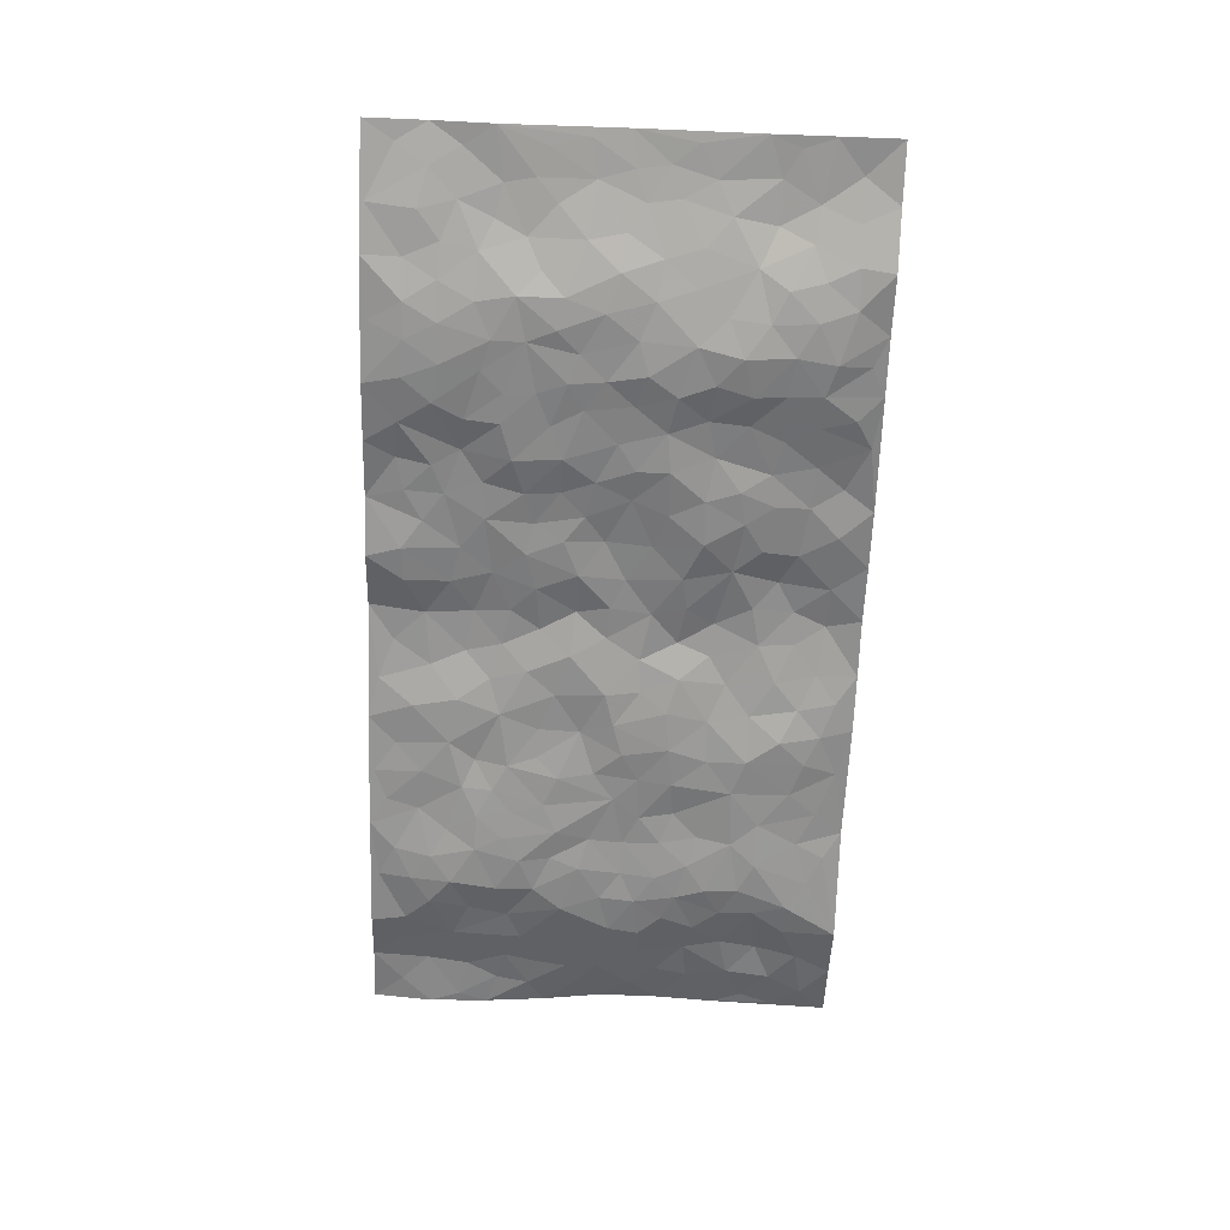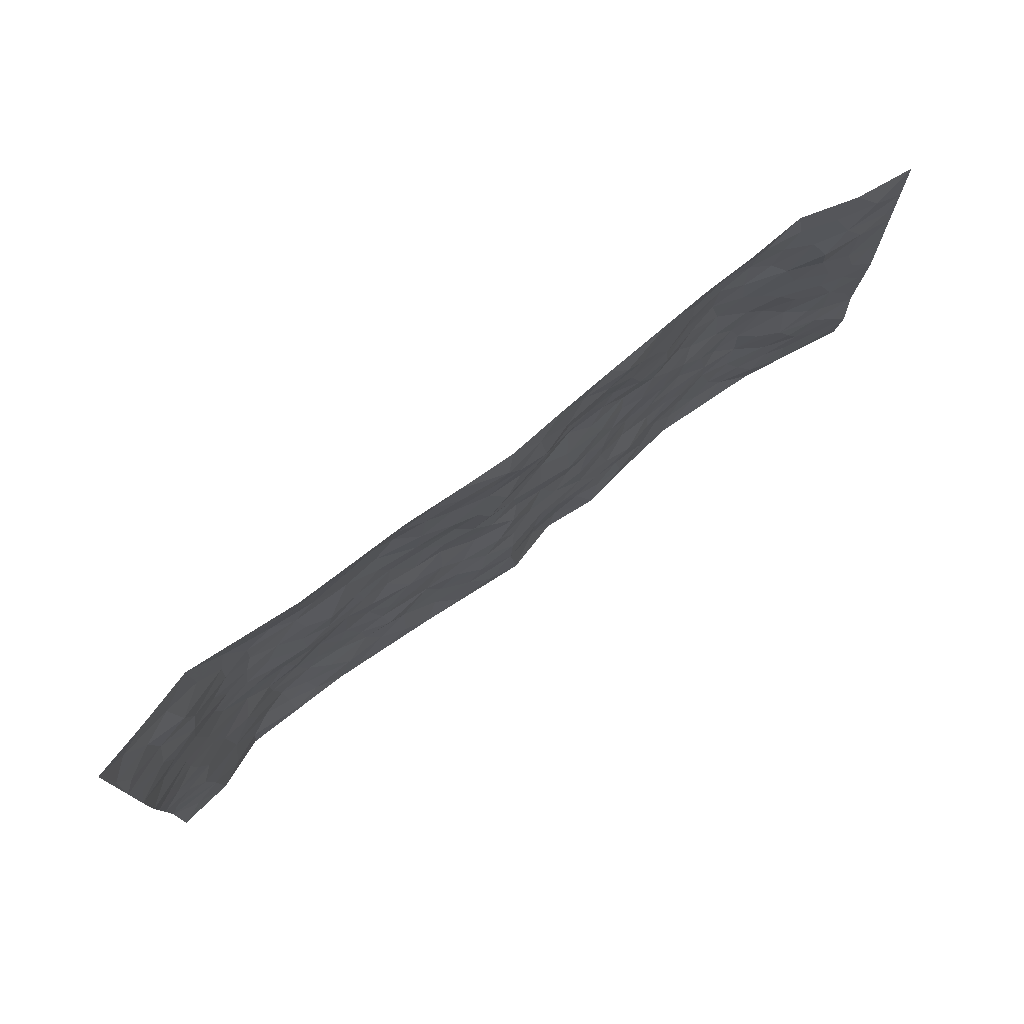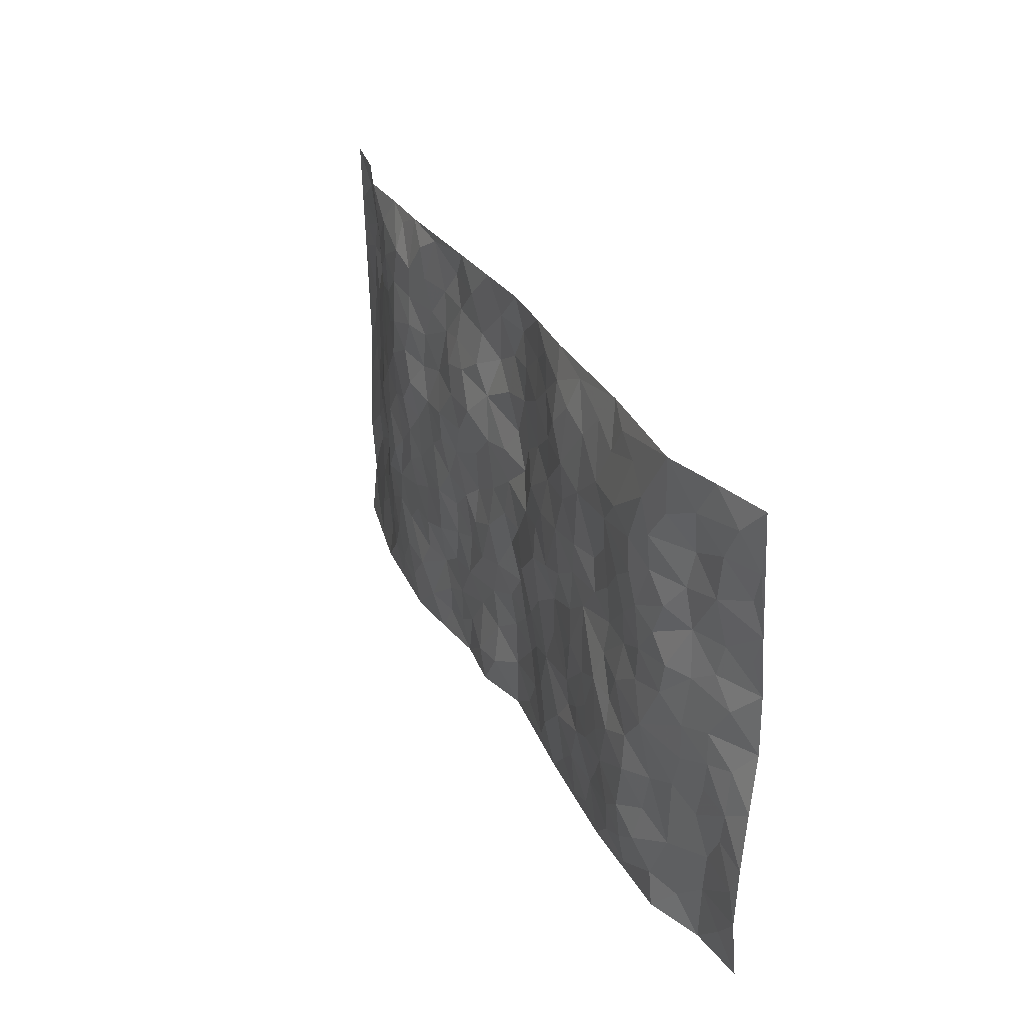
<metadata>
{"format":"obj","ext":"obj","renderer":"f3d","projection":"perspective","resolution":1024,"background":"white","views":[{"elev":-63.7,"azim":88.0,"up":"+Z"},{"elev":76.4,"azim":-37.5,"up":"+Y"},{"elev":29.5,"azim":-113.5,"up":"+Y"}]}
</metadata>
<code>
v -0.9738 8.531e-05 0.04689
v -0.9743 0.9979 0.04523
v 0.979 0.00366 0.03856
v 0.9741 0.9988 0.03749
v -0.7962 0.3922 0.006575
v -0.9704 0.4996 0.06598
v -0.8553 0.3573 0.02476
v 0.002323 0.003054 0.02956
v -0.9765 0.2494 0.04063
v -0.9197 0.3374 0.0359
v -0.7361 0.002121 -0.008459
v -0.9757 0.1245 0.03508
v -0.7106 0.2923 -0.008878
v -0.8513 0.001104 0.03339
v -0.8385 0.2878 0.02216
v -0.4907 0.002349 -0.009547
v -0.955 0.1872 0.03556
v -0.2923 0.1671 -0.008337
v -0.7765 0.3214 0.002883
v -0.8583 0.1197 0.03404
v -0.9192 0.06274 0.03748
v -0.793 0.06427 0.01549
v -0.6745 0.1264 -0.02313
v -0.725 0.07499 -0.008907
v -0.8703 0.2066 0.03298
v -0.9071 0.2695 0.03578
v -0.7694 0.1766 0.002601
v -0.6925 0.2092 -0.01303
v -0.8623 0.4881 0.02349
v -0.9751 0.3748 0.05156
v -0.7367 0.9976 -0.01549
v -0.5368 0.2225 -0.02992
v 0.2599 0.157 0.00109
v -0.9724 0.749 0.05653
v -0.3655 0.3931 -0.01841
v -0.7799 0.7527 0.01072
v -0.7956 0.8314 0.01831
v -0.582 0.4422 -0.02363
v -0.6007 0.6052 -0.02043
v -0.4915 0.9949 0.005864
v -0.9497 0.6867 0.05407
v -0.6628 0.5622 -0.01918
v -0.3894 0.7536 -0.01936
v -0.5093 0.2801 -0.02823
v -0.4593 0.2252 -0.02388
v -0.4957 0.1626 -0.01806
v -0.4476 0.6363 -0.007638
v -0.3651 0.5597 -0.01446
v 0.1661 0.4743 0.005942
v -0.3335 0.221 -0.003599
v -0.2078 0.6116 -0.01281
v -0.374 0.629 -0.01656
v -0.3018 0.05774 0.00167
v -0.628 0.7098 -0.02644
v -0.3947 0.1945 -0.01402
v -0.8685 0.6176 0.02893
v -0.03714 0.3494 0.0185
v 0.05743 0.3402 0.005291
v 0.2974 0.4513 -0.01139
v -0.09367 0.5526 0.004602
v -0.1631 0.5569 -0.005413
v 0.09194 0.6317 -0.002306
v -0.6341 0.3461 -0.02628
v -0.7503 0.574 -0.009114
v -0.9452 0.8097 0.04866
v -0.5602 0.1291 -0.02512
v -0.3676 0.01225 -0.001562
v -0.7952 0.4659 0.005649
v -0.6184 0.1717 -0.03207
v -0.615 0.01872 -0.01006
v -0.2446 0.001415 0.006871
v -0.6165 0.08789 -0.02238
v -0.5473 0.05352 -0.01506
v -0.4317 0.03776 -0.006214
v -0.4515 0.1046 -0.00782
v -0.8868 0.6856 0.03504
v -0.9656 0.8734 0.0485
v -0.7387 0.509 -0.01199
v -0.0003661 0.9987 0.02166
v -0.7998 0.6751 0.0162
v -0.5623 0.3153 -0.03125
v -0.5127 0.4608 -0.01528
v 0.007191 0.5727 0.009891
v -0.04813 0.4838 0.007566
v 0.004915 0.4212 0.01573
v -0.1236 0.1285 0.01631
v -0.5693 0.6695 -0.02127
v -0.9118 0.5622 0.0372
v -0.7326 0.6909 -0.007948
v -0.4484 0.2971 -0.02206
v -0.6326 0.2673 -0.02993
v -0.5012 0.6882 -0.01329
v -0.1698 0.4856 -0.01166
v -0.2603 0.4366 -0.003961
v -0.648 0.6487 -0.02137
v -0.009693 0.1179 0.02407
v -0.4143 0.5102 -0.01379
v -0.3422 0.2882 -0.01233
v -0.2379 0.5038 -0.01417
v -0.178 0.3825 -0.002791
v -0.9707 0.6245 0.06473
v -0.7062 0.6226 -0.01402
v -0.8121 0.5797 0.01133
v -0.362 0.1103 -0.008426
v -0.5217 0.5327 -0.009113
v -0.6849 0.406 -0.02251
v -0.128 0.3247 0.002719
v -0.1481 0.2499 0.006448
v -0.5177 0.6112 -0.01317
v 0.1093 0.73 0.00396
v -0.002671 0.2158 0.02378
v -0.07205 0.274 0.0158
v 0.005466 0.2892 0.01544
v -0.4286 0.3639 -0.02091
v -0.1943 0.1838 -0.002922
v -0.6554 0.4877 -0.01915
v -0.5569 0.381 -0.02243
v -0.492 0.392 -0.02595
v -0.3055 0.5241 -0.01783
v -0.2572 0.3505 -0.003432
v -0.3537 0.467 -0.01292
v -0.2247 0.2711 -0.00529
v -0.08766 0.4117 -0.002306
v -0.5954 0.531 -0.01482
v -0.09183 0.1991 0.02124
v -0.2117 0.0929 -0.001238
v -0.3981 0.2582 -0.01735
v -0.9234 0.4374 0.0417
v -0.865 0.4204 0.0245
v 0.09236 0.4237 -0.00108
v 0.2083 0.2376 -2.503e-05
v 0.08353 0.5181 0.006457
v 0.02054 0.4892 0.005413
v 0.1663 0.3933 -0.002438
v 0.7891 0.4965 0.01149
v 0.2203 0.4342 -0.002418
v 0.2664 0.3133 -0.004067
v 0.1609 0.5687 -0.0009834
v 0.1225 0.9996 0.01273
v -0.2908 0.62 -0.01844
v 0.4245 0.8798 -0.01265
v 0.4907 0.9968 -0.008018
v -0.2135 0.7819 -0.001715
v -0.05766 0.865 0.02103
v -0.3206 0.3487 -0.009619
v -0.4586 0.5656 -0.01085
v -0.07296 0.0535 0.02568
v -0.157 0.02234 0.015
v 0.1217 0.002127 -0.0007782
v 0.01444 0.8605 0.02708
v -0.01552 0.7006 0.02226
v 0.4219 0.1959 -0.0159
v 0.3404 0.2886 -0.01712
v 0.5924 0.5255 -0.02619
v 0.5253 0.5457 -0.03388
v 0.4555 0.1346 -0.02339
v 0.5234 0.2266 -0.02247
v 0.4139 0.3607 -0.01886
v 0.02267 0.6422 0.007274
v -0.05887 0.628 0.01878
v -0.1458 0.7306 0.008147
v -0.08566 0.694 0.01515
v -0.0591 0.7921 0.0166
v -0.1338 0.6343 -0.002335
v 0.02227 0.7756 0.01712
v 0.2459 0.9995 0.005232
v -0.01874 0.9273 0.03177
v -0.2676 0.8471 -0.01653
v -0.1987 0.8808 0.0005208
v -0.3141 0.781 -0.02032
v -0.2458 0.9983 0.00699
v -0.2264 0.6968 -0.007097
v -0.3163 0.7003 -0.01591
v -0.1388 0.8306 0.005848
v -0.1227 0.999 0.01547
v 0.218 0.7473 -0.01004
v 0.173 0.6686 -0.01591
v 0.327 0.5952 -0.02171
v 0.2613 0.5237 -0.007869
v 0.2661 0.6668 -0.01658
v 0.4252 0.7435 -0.01349
v 0.3562 0.6825 -0.008841
v 0.2864 0.7341 -0.01376
v 0.06861 0.9296 0.01988
v 0.08086 0.8233 0.02396
v 0.1459 0.8588 0.008972
v 0.2509 0.8741 0.004094
v 0.3221 0.7934 -0.002714
v 0.2322 0.5965 -0.01259
v -0.8789 0.8667 0.02441
v -0.6834 0.816 -0.01947
v -0.8663 0.7743 0.0231
v -0.8551 0.9974 0.01635
v -0.9197 0.9388 0.02753
v -0.8098 0.9202 0.005285
v -0.7347 0.8844 -0.01215
v -0.6076 0.9278 -0.01519
v -0.6643 0.8853 -0.02489
v -0.688 0.7453 -0.01616
v -0.5611 0.8136 -0.02702
v -0.623 0.7806 -0.027
v -0.5128 0.8989 -0.01045
v -0.3917 0.8772 -0.01083
v -0.5472 0.9581 -0.006988
v -0.4652 0.815 -0.01779
v -0.4441 0.9342 -0.003933
v -0.3466 0.9715 0.003009
v -0.5122 0.7599 -0.02086
v -0.3204 0.9015 -0.01135
v -0.2587 0.931 -0.004053
v 0.1562 0.7862 -0.0008826
v 0.2549 0.8052 -0.004934
v 0.1884 0.9345 0.003089
v 0.3937 0.8117 -0.007843
v 0.3381 0.8808 0.002329
v 0.3822 0.9821 -0.002571
v 0.2897 0.9383 0.0112
v 0.4416 0.9478 -0.01519
v 0.3808 0.493 -0.01674
v 0.3257 0.5288 -0.01827
v 0.484 0.6033 -0.0318
v 0.4334 0.6636 -0.01559
v 0.4065 0.5875 -0.01866
v 0.3539 0.1898 -0.0006697
v 0.4816 0.3337 -0.02215
v 0.4602 0.5219 -0.02122
v 0.3462 0.3874 -0.01907
v -0.1243 0.9152 0.01575
v -0.1836 0.9584 0.005473
v 0.3206 0.1327 -0.002464
v 0.613 0.01411 -0.01313
v 0.2012 0.3335 0.003313
v 0.2716 0.3849 -0.004117
v 0.5846 0.2468 -0.02481
v 0.7352 0.9968 -0.01569
v 0.9752 0.2513 0.04192
v 0.4919 0.8117 -0.02467
v 0.7195 0.4871 -0.01401
v 0.4882 0.7464 -0.02853
v 0.9736 0.5005 0.05006
v 0.6705 0.2932 -0.02003
v 0.5098 0.467 -0.02604
v 0.7739 0.3106 0.01632
v 0.5622 0.4145 -0.02455
v 0.4895 0.00165 -0.01903
v 0.08992 0.2526 0.009457
v 0.5055 0.07643 -0.0255
v 0.1342 0.3192 0.0003758
v 0.4162 0.2658 -0.0204
v 0.8697 0.2653 0.03345
v 0.6429 0.4611 -0.02534
v 0.5792 0.08137 -0.0237
v 0.4492 0.4251 -0.02122
v 0.6084 0.3706 -0.02854
v 0.2868 0.2323 -0.0004956
v 0.4786 0.2707 -0.02169
v 0.2642 0.07813 0.002922
v 0.3671 0.001712 -0.005135
v 0.2445 0.002117 0.01237
v 0.2005 0.1143 0.001342
v 0.06757 0.1701 0.0105
v 0.1445 0.1897 0.005488
v 0.6138 0.1467 -0.0224
v 0.7752 0.4224 0.004751
v 0.7472 0.2208 0.0034
v 0.6526 0.08003 -0.0175
v 0.6704 0.3836 -0.02198
v 0.7165 0.3387 -0.003389
v 0.8818 0.3263 0.0321
v 0.7442 0.5673 0.0006758
v 0.6927 0.145 -0.008081
v 0.7628 0.1497 0.006817
v 0.8362 0.3675 0.025
v 0.9382 0.3501 0.03953
v 0.8815 0.4387 0.03468
v 0.5828 0.312 -0.02375
v 0.8204 0.1063 0.01326
v 0.333 0.06318 0.003214
v 0.4109 0.06842 -0.01376
v 0.06964 0.07793 0.002196
v 0.1418 0.07213 -0.003979
v 0.9731 0.7503 0.04403
v 0.7317 0.07861 0.003176
v 0.6564 0.215 -0.01772
v 0.9564 0.4252 0.04445
v 0.9023 0.5093 0.03798
v 0.8047 0.2502 0.023
v 0.5337 0.1477 -0.02716
v 0.7363 0.001037 -0.004436
v 0.5031 0.3931 -0.02713
v 0.9384 0.065 0.03893
v 0.9755 0.1274 0.04965
v 0.8378 0.1807 0.02328
v 0.8967 0.1252 0.03164
v 0.8306 0.009613 0.01314
v 0.9338 0.1891 0.0435
v 0.667 0.5551 -0.01822
v 0.6918 0.6324 -0.01137
v 0.5866 0.6354 -0.03295
v 0.8226 0.6916 0.02141
v 0.6323 0.7708 -0.02435
v 0.9521 0.6253 0.04354
v 0.766 0.6417 0.005754
v 0.8511 0.5952 0.02848
v 0.732 0.7433 0.0005346
v 0.8422 0.5304 0.02671
v 0.9114 0.5742 0.0403
v 0.8873 0.6596 0.0362
v 0.6403 0.6919 -0.02026
v 0.5666 0.7237 -0.0367
v 0.5103 0.6741 -0.03212
v 0.8483 0.8524 0.03113
v 0.7128 0.87 -0.01201
v 0.8062 0.7766 0.02839
v 0.8918 0.7783 0.03912
v 0.778 0.8435 0.01059
v 0.9707 0.8746 0.04068
v 0.6952 0.8014 -0.01582
v 0.9489 0.8119 0.0416
v 0.7422 0.9303 -0.007564
v 0.8526 0.9983 0.0202
v 0.6129 0.9962 -0.009424
v 0.8182 0.9256 0.01607
v 0.9022 0.9284 0.03838
v 0.6625 0.9332 -0.0195
v 0.5575 0.9014 -0.02921
v 0.4921 0.881 -0.02423
v 0.5516 0.9682 -0.0135
v 0.5707 0.8217 -0.0321
v 0.6377 0.8599 -0.02696
f 29 6 128
f 12 21 20
f 26 10 9
f 55 45 46
f 27 19 15
f 26 9 17
f 101 6 88
f 12 1 21
f 7 15 19
f 125 86 96
f 84 123 85
f 129 29 128
f 25 27 15
f 12 20 17
f 73 75 66
f 22 14 11
f 26 17 25
f 9 12 17
f 25 15 26
f 5 129 7
f 52 146 48
f 55 18 50
f 7 19 5
f 20 27 25
f 124 82 105
f 41 76 34
f 20 14 22
f 14 20 21
f 14 21 1
f 24 22 11
f 24 27 22
f 72 66 69
f 69 32 91
f 70 24 11
f 24 23 27
f 17 20 25
f 27 20 22
f 10 15 7
f 10 26 15
f 23 28 27
f 27 13 19
f 28 23 69
f 13 27 28
f 119 121 94
f 10 7 129
f 6 30 128
f 9 10 30
f 36 192 80
f 80 102 89
f 118 81 44
f 64 103 78
f 115 126 86
f 45 32 46
f 91 63 13
f 129 68 29
f 95 87 54
f 95 54 199
f 202 40 204
f 82 97 105
f 29 88 6
f 18 55 104
f 148 126 71
f 38 82 124
f 50 18 122
f 117 82 38
f 5 19 106
f 82 117 118
f 80 64 102
f 127 45 55
f 194 77 190
f 98 35 114
f 39 124 105
f 127 50 98
f 106 19 13
f 66 75 46
f 39 95 42
f 63 117 38
f 95 89 102
f 101 56 76
f 51 140 99
f 18 53 126
f 62 83 132
f 45 127 90
f 112 113 57
f 103 29 68
f 130 85 58
f 109 39 105
f 35 94 121
f 113 246 58
f 151 165 163
f 120 100 94
f 114 127 98
f 192 190 65
f 95 39 87
f 36 191 37
f 67 104 74
f 56 101 88
f 13 63 106
f 192 34 76
f 268 241 243
f 108 115 125
f 93 84 60
f 133 84 85
f 156 288 157
f 101 76 41
f 80 103 64
f 105 97 146
f 99 61 51
f 92 109 47
f 125 96 111
f 158 227 153
f 75 104 55
f 69 66 32
f 81 91 32
f 106 78 68
f 42 64 78
f 77 34 65
f 24 70 72
f 75 73 16
f 16 71 67
f 2 34 77
f 13 28 91
f 103 56 88
f 56 80 76
f 72 69 23
f 11 16 70
f 16 73 70
f 16 67 74
f 115 18 126
f 24 72 23
f 73 72 70
f 16 74 75
f 72 73 66
f 32 45 44
f 84 83 60
f 66 46 32
f 78 106 116
f 117 63 81
f 67 53 104
f 103 68 78
f 69 91 28
f 36 80 89
f 106 38 116
f 106 68 5
f 81 118 117
f 62 132 138
f 32 44 81
f 53 67 71
f 57 58 85
f 123 100 107
f 93 60 61
f 33 230 224
f 8 96 147
f 132 133 130
f 140 48 119
f 93 100 123
f 122 98 50
f 164 60 160
f 53 71 126
f 125 112 108
f 193 194 195
f 75 55 46
f 63 91 81
f 56 103 80
f 196 198 31
f 18 104 53
f 121 48 97
f 38 106 63
f 118 97 82
f 97 35 121
f 51 172 140
f 130 134 49
f 87 39 109
f 288 252 263
f 97 114 35
f 47 43 92
f 57 113 58
f 248 130 58
f 34 101 41
f 114 90 127
f 116 124 42
f 145 94 35
f 118 114 97
f 167 79 175
f 98 145 35
f 85 123 57
f 43 47 52
f 199 36 89
f 42 78 116
f 159 83 62
f 88 29 103
f 74 104 75
f 118 44 90
f 173 140 172
f 42 95 102
f 190 192 37
f 65 190 77
f 89 95 199
f 125 111 112
f 92 87 109
f 18 115 122
f 177 180 176
f 112 57 107
f 109 105 146
f 93 94 100
f 285 286 275
f 96 86 147
f 137 232 131
f 57 123 107
f 87 92 208
f 49 134 136
f 132 130 49
f 161 164 162
f 50 127 55
f 122 108 107
f 122 107 100
f 48 140 52
f 118 90 114
f 99 119 94
f 123 84 93
f 36 37 192
f 48 121 119
f 120 122 100
f 39 42 124
f 38 124 116
f 248 58 246
f 44 45 90
f 98 122 120
f 146 52 47
f 94 93 99
f 168 209 170
f 212 183 188
f 202 197 200
f 42 102 64
f 107 108 112
f 99 93 61
f 8 280 96
f 112 111 113
f 125 115 86
f 115 108 122
f 128 30 10
f 5 68 129
f 10 129 128
f 132 49 138
f 83 84 133
f 130 133 85
f 83 133 132
f 248 134 130
f 156 152 224
f 151 110 165
f 212 186 211
f 153 224 249
f 254 251 244
f 246 261 262
f 225 158 249
f 49 136 179
f 185 184 150
f 214 188 181
f 181 188 182
f 161 163 174
f 143 170 172
f 110 211 185
f 184 79 167
f 174 228 169
f 62 110 159
f 163 150 144
f 210 169 229
f 170 143 168
f 176 211 110
f 98 120 145
f 94 145 120
f 48 146 97
f 109 146 47
f 148 86 126
f 147 86 148
f 71 8 148
f 8 147 148
f 244 276 254
f 232 136 134
f 174 143 161
f 60 83 160
f 163 162 151
f 159 160 83
f 261 281 262
f 259 281 149
f 219 220 59
f 246 113 111
f 33 255 131
f 157 256 152
f 137 255 153
f 230 278 279
f 262 260 33
f 154 155 242
f 131 255 137
f 248 131 232
f 281 280 149
f 259 258 278
f 220 179 59
f 159 151 160
f 162 160 151
f 164 61 60
f 228 174 144
f 144 174 163
f 159 110 151
f 161 172 164
f 186 184 185
f 161 162 163
f 61 164 51
f 160 162 164
f 187 217 213
f 150 163 165
f 205 202 200
f 79 184 139
f 170 43 173
f 174 169 143
f 161 143 172
f 167 144 150
f 176 180 183
f 172 170 173
f 223 226 221
f 185 150 165
f 99 140 119
f 207 206 203
f 172 51 164
f 43 52 173
f 173 52 140
f 167 175 228
f 228 229 169
f 210 168 169
f 177 110 62
f 189 138 179
f 62 138 177
f 136 232 233
f 181 182 222
f 150 184 167
f 178 180 189
f 49 179 138
f 177 138 189
f 180 178 182
f 178 179 220
f 307 308 304
f 222 223 221
f 215 187 188
f 176 183 212
f 187 213 186
f 214 215 188
f 185 211 186
f 237 181 239
f 182 188 183
f 110 185 165
f 216 215 141
f 211 176 212
f 182 183 180
f 176 110 177
f 213 184 186
f 178 189 179
f 177 189 180
f 195 190 37
f 197 198 200
f 195 194 190
f 34 192 65
f 80 192 76
f 37 196 195
f 194 2 77
f 193 2 194
f 196 37 191
f 31 193 195
f 198 196 191
f 31 195 196
f 199 201 191
f 197 204 31
f 198 191 201
f 31 198 197
f 201 199 54
f 36 199 191
f 54 208 201
f 208 43 205
f 208 54 87
f 198 201 200
f 206 205 203
f 43 170 203
f 210 207 209
f 40 202 206
f 31 204 40
f 197 202 204
f 208 205 200
f 43 203 205
f 205 206 202
f 203 209 207
f 171 40 207
f 40 206 207
f 208 200 201
f 43 208 92
f 170 209 203
f 168 143 169
f 207 210 171
f 168 210 209
f 188 187 212
f 212 187 186
f 166 139 213
f 184 213 139
f 237 214 181
f 215 214 141
f 216 141 218
f 213 217 166
f 142 166 216
f 217 216 166
f 187 215 217
f 216 217 215
f 237 141 214
f 142 216 218
f 223 222 182
f 179 136 59
f 223 220 219
f 267 238 251
f 237 327 141
f 223 182 178
f 158 290 253
f 220 223 178
f 59 233 227
f 233 59 136
f 248 246 131
f 153 249 158
f 251 254 267
f 223 219 226
f 111 261 246
f 297 251 238
f 276 256 157
f 167 228 144
f 229 228 175
f 175 171 229
f 229 171 210
f 260 257 33
f 265 271 272
f 266 289 283
f 269 243 250
f 249 224 152
f 266 283 271
f 227 233 137
f 253 227 158
f 325 313 320
f 135 264 275
f 310 329 239
f 270 298 297
f 249 256 225
f 275 273 269
f 311 222 221
f 155 154 299
f 234 276 157
f 310 311 299
f 222 239 181
f 221 226 155
f 266 263 252
f 242 290 244
f 264 273 275
f 273 264 243
f 242 244 154
f 276 290 225
f 288 234 157
f 240 282 302
f 275 286 306
f 225 290 158
f 234 263 284
f 241 254 276
f 233 232 137
f 137 153 227
f 264 135 238
f 244 251 154
f 260 259 257
f 227 253 219
f 33 224 255
f 154 297 299
f 240 302 307
f 297 154 251
f 264 268 243
f 253 226 219
f 271 284 263
f 277 294 293
f 290 242 253
f 241 234 284
f 59 227 219
f 242 155 226
f 252 245 231
f 157 152 156
f 257 230 33
f 152 256 249
f 278 230 257
f 262 33 131
f 224 153 255
f 259 278 257
f 134 248 232
f 230 279 224
f 96 261 111
f 261 96 280
f 280 281 261
f 246 262 131
f 252 247 245
f 268 267 241
f 283 277 272
f 288 247 252
f 275 274 285
f 295 291 294
f 267 268 264
f 263 234 288
f 309 310 299
f 290 276 244
f 283 272 271
f 267 254 241
f 265 243 241
f 236 240 285
f 297 238 270
f 303 305 298
f 241 276 234
f 221 155 299
f 272 277 293
f 250 243 287
f 286 285 240
f 284 271 265
f 271 263 266
f 295 3 291
f 225 256 276
f 241 284 265
f 289 266 231
f 3 292 291
f 321 235 323
f 293 294 296
f 279 278 258
f 245 279 258
f 279 156 224
f 260 281 259
f 280 8 149
f 262 281 260
f 231 266 252
f 267 264 238
f 306 304 270
f 283 289 295
f 243 269 273
f 236 269 250
f 294 292 296
f 274 236 285
f 269 274 275
f 250 287 293
f 245 289 231
f 236 274 269
f 156 279 247
f 242 226 253
f 247 279 245
f 243 265 287
f 288 156 247
f 265 272 293
f 296 292 236
f 293 287 265
f 295 294 277
f 277 283 295
f 236 250 296
f 289 3 295
f 292 294 291
f 293 296 250
f 300 304 308
f 325 320 235
f 329 330 326
f 270 304 303
f 270 303 298
f 309 305 301
f 135 306 270
f 299 297 298
f 298 309 299
f 238 135 270
f 300 314 305
f 303 300 305
f 304 306 307
f 300 303 304
f 282 319 315
f 322 325 235
f 275 306 135
f 307 306 286
f 240 307 286
f 308 307 302
f 302 282 308
f 308 282 315
f 305 309 298
f 310 309 301
f 310 301 329
f 310 239 311
f 222 311 239
f 299 311 221
f 319 312 315
f 312 323 316
f 301 305 318
f 305 314 316
f 300 308 315
f 316 314 312
f 312 314 315
f 315 314 300
f 323 312 324
f 316 313 318
f 282 4 317
f 330 313 325
f 4 321 324
f 235 320 323
f 282 317 319
f 312 319 317
f 326 325 322
f 316 320 313
f 316 318 305
f 142 218 327
f 327 218 141
f 316 323 320
f 324 312 317
f 4 324 317
f 321 323 324
f 318 313 330
f 328 326 322
f 326 327 329
f 329 327 237
f 326 328 327
f 322 142 328
f 327 328 142
f 329 237 239
f 301 318 330
f 326 330 325
f 330 329 301

</code>
